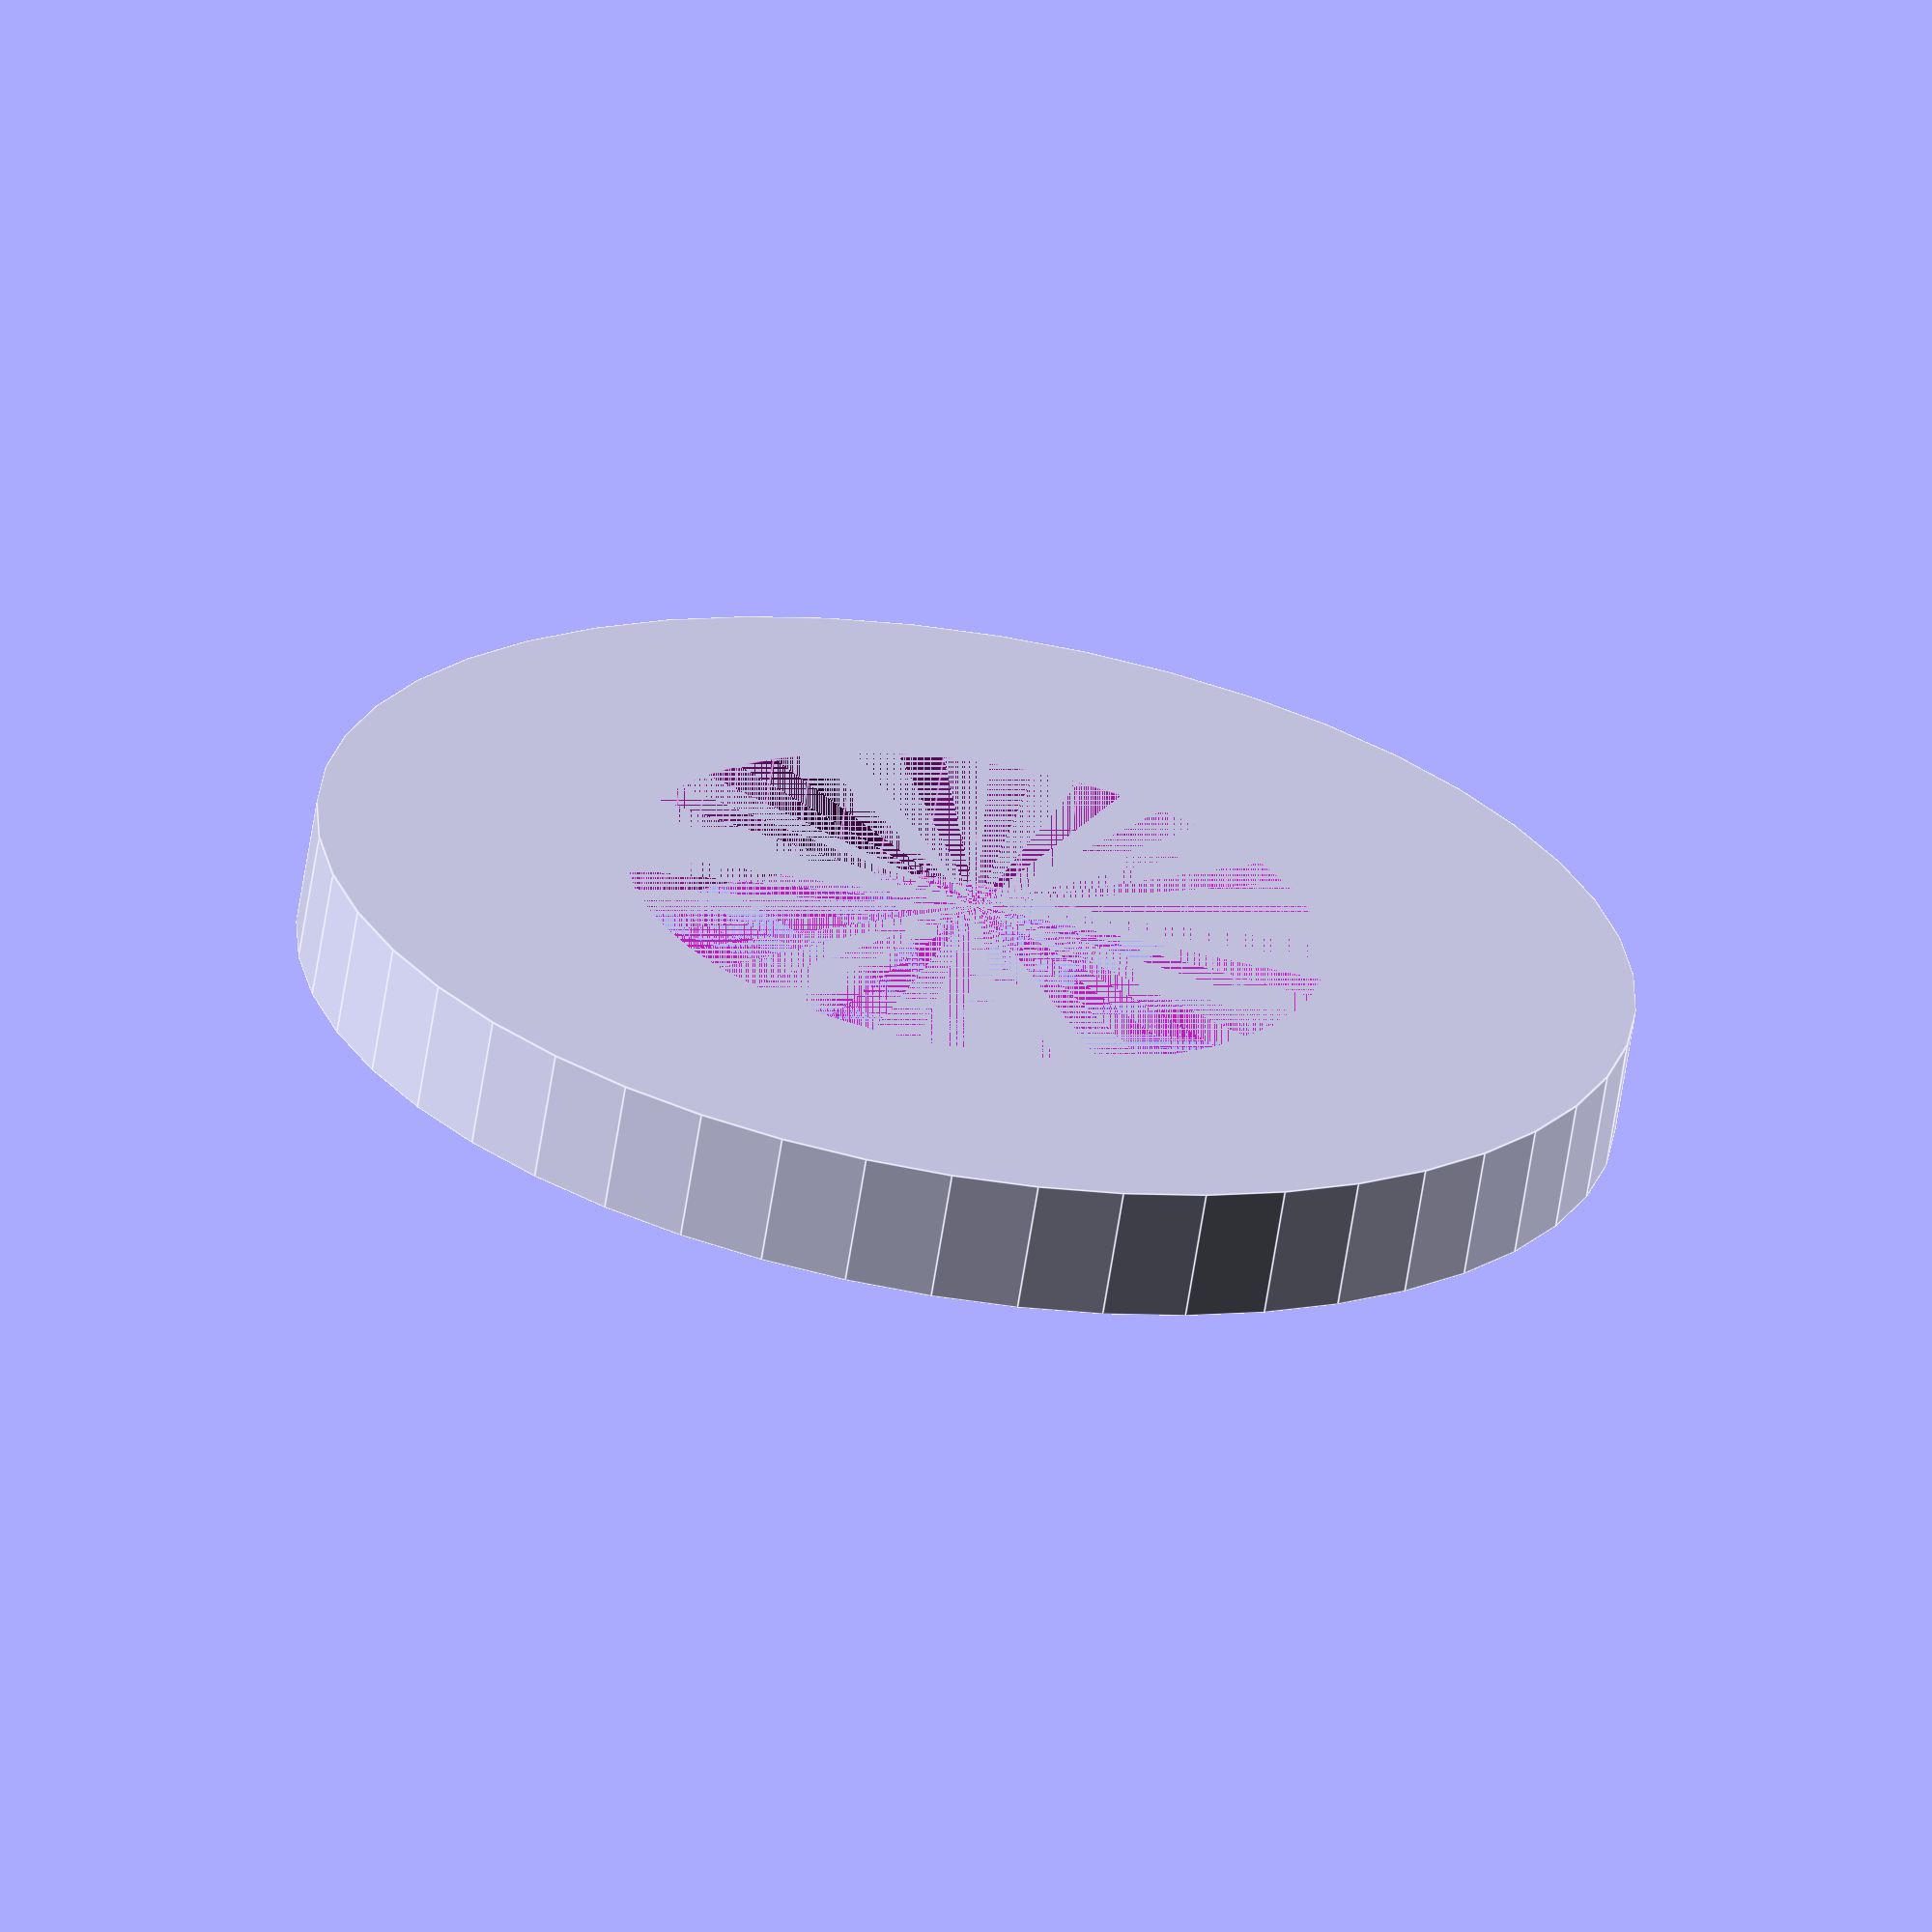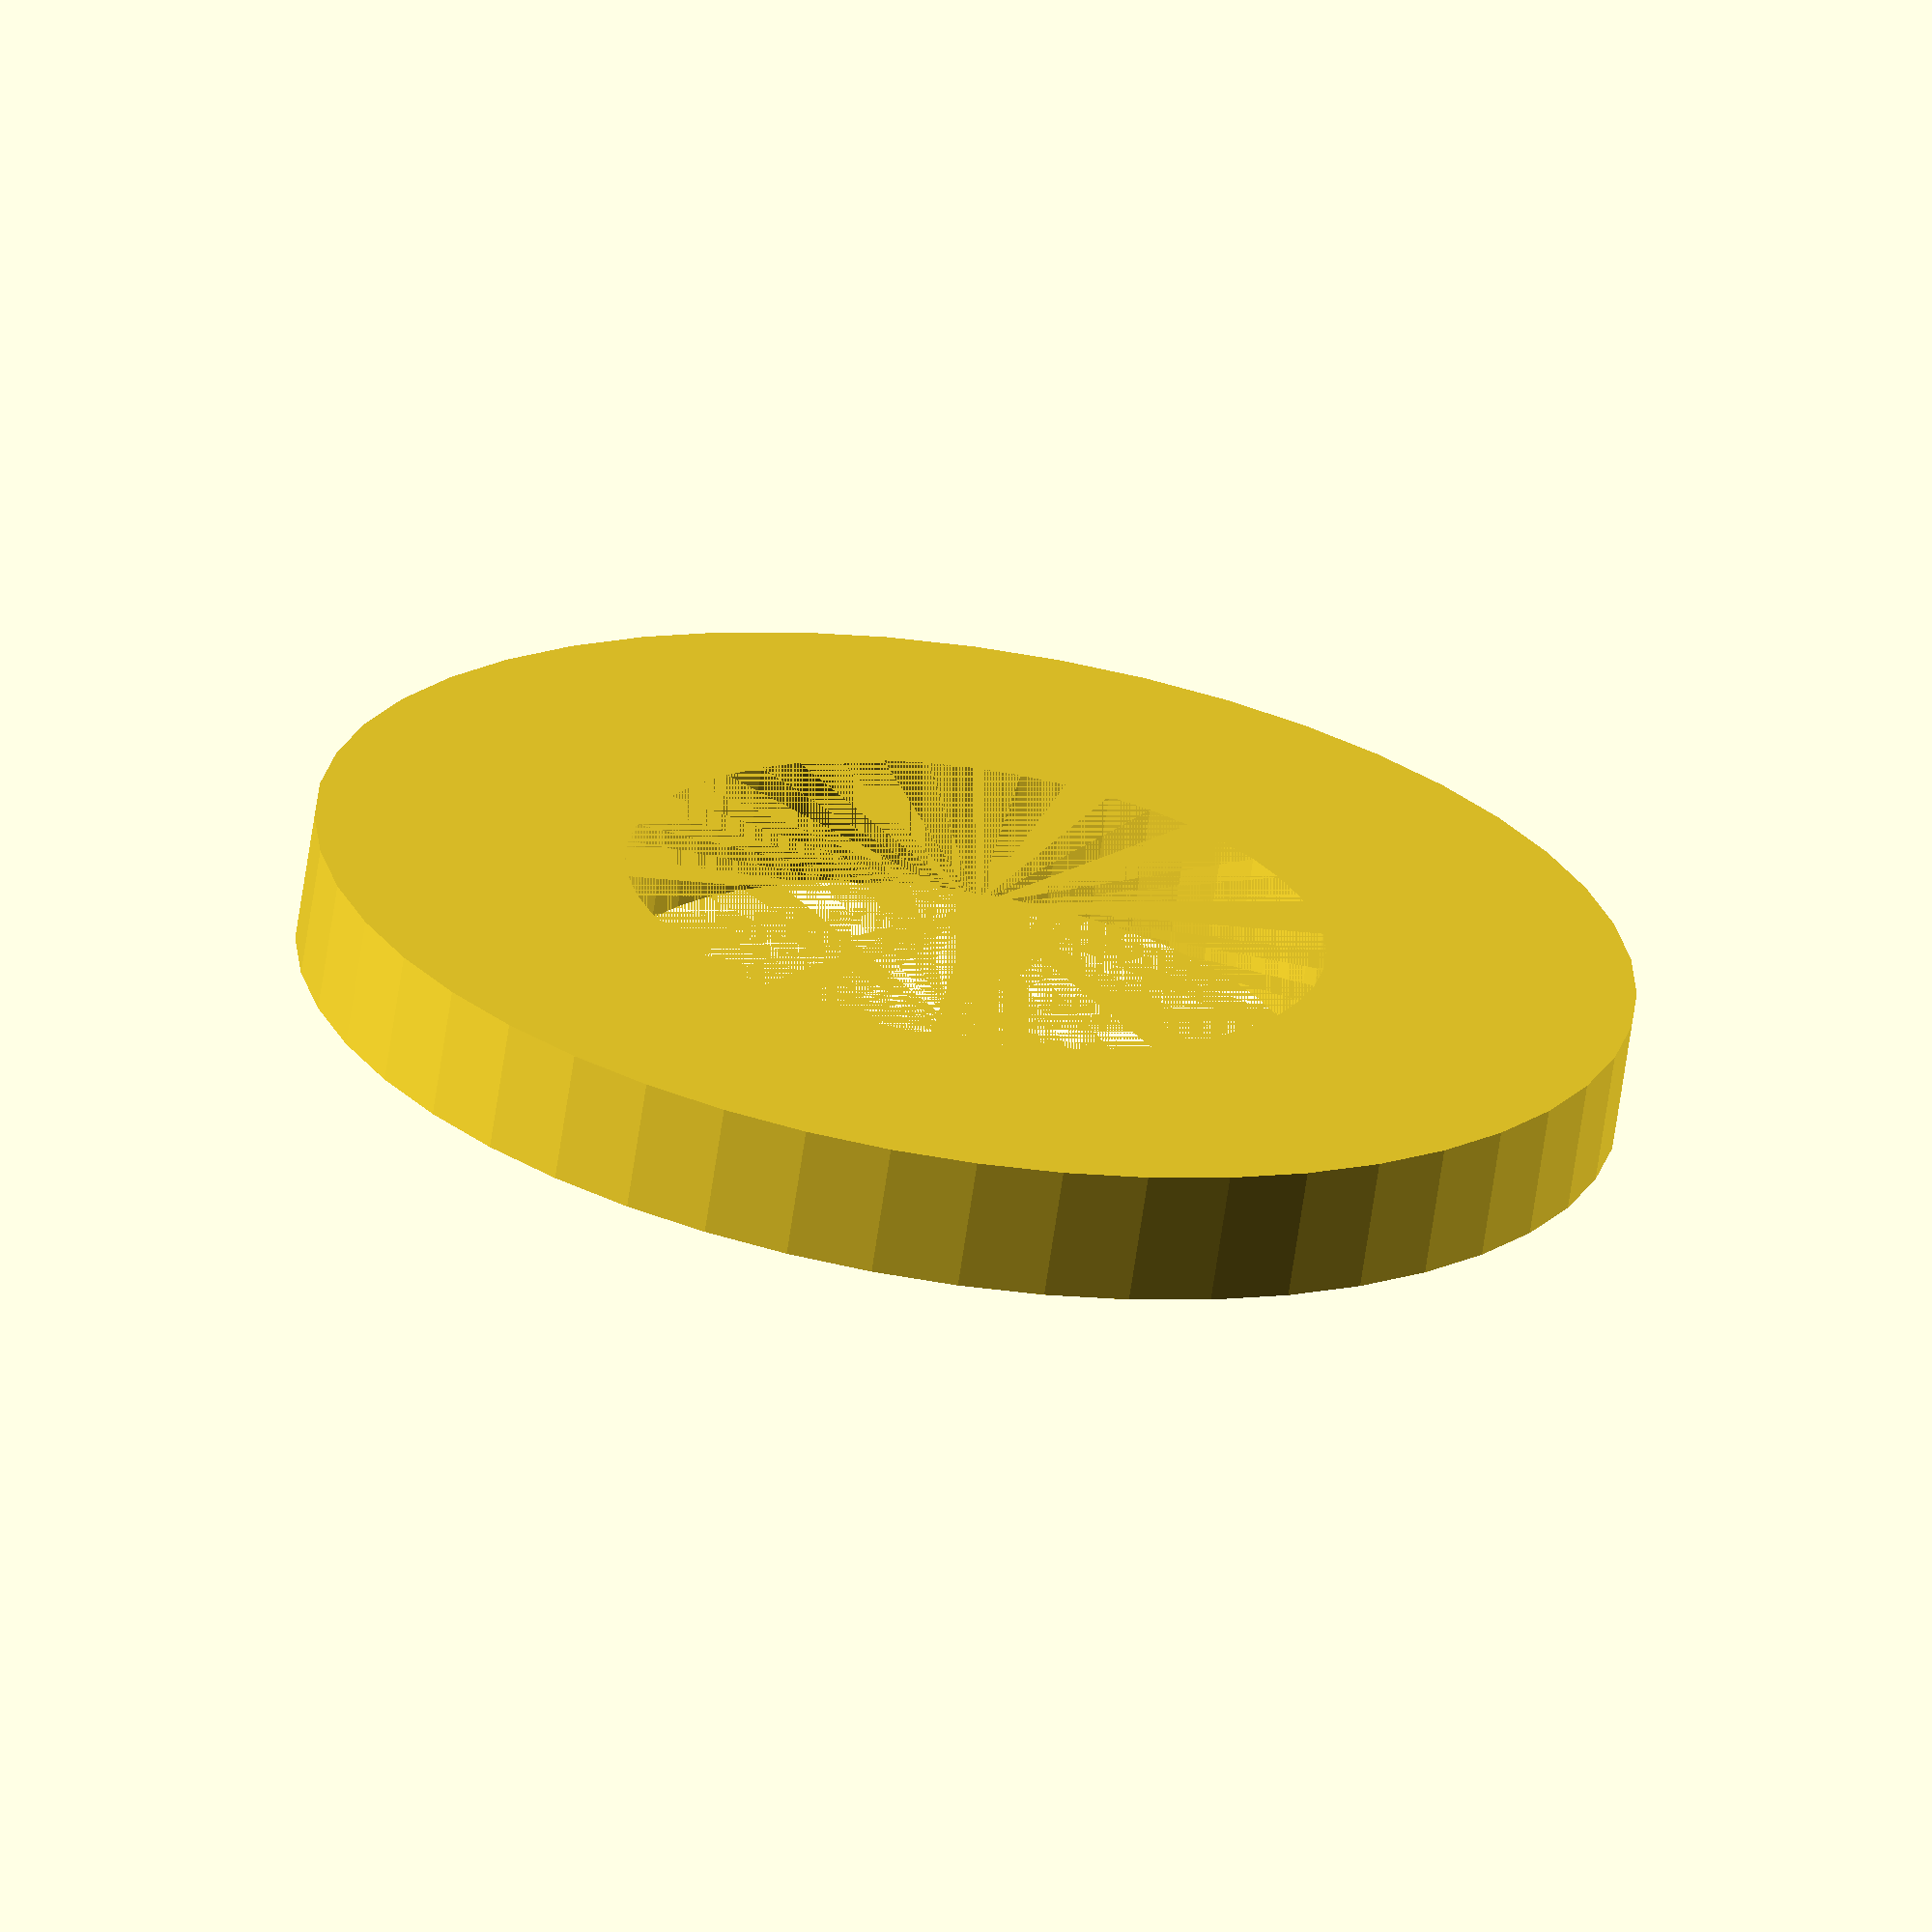
<openscad>
/**********************************************************************************************************************
 **
 ** parts/vitamins/washer_M4.scad
 **
 ** This file renders a washer of the dimensions specified by the file name.
 **
 **********************************************************************************************************************/

$fn = 48;

rotate([0, 90, 0])
	difference() {
		cylinder(d = 10.0, h = 1.0);
		cylinder(d =  5.3, h = 1.0);
	}
</openscad>
<views>
elev=259.2 azim=346.8 roll=279.2 proj=o view=edges
elev=109.0 azim=41.2 roll=78.9 proj=o view=wireframe
</views>
